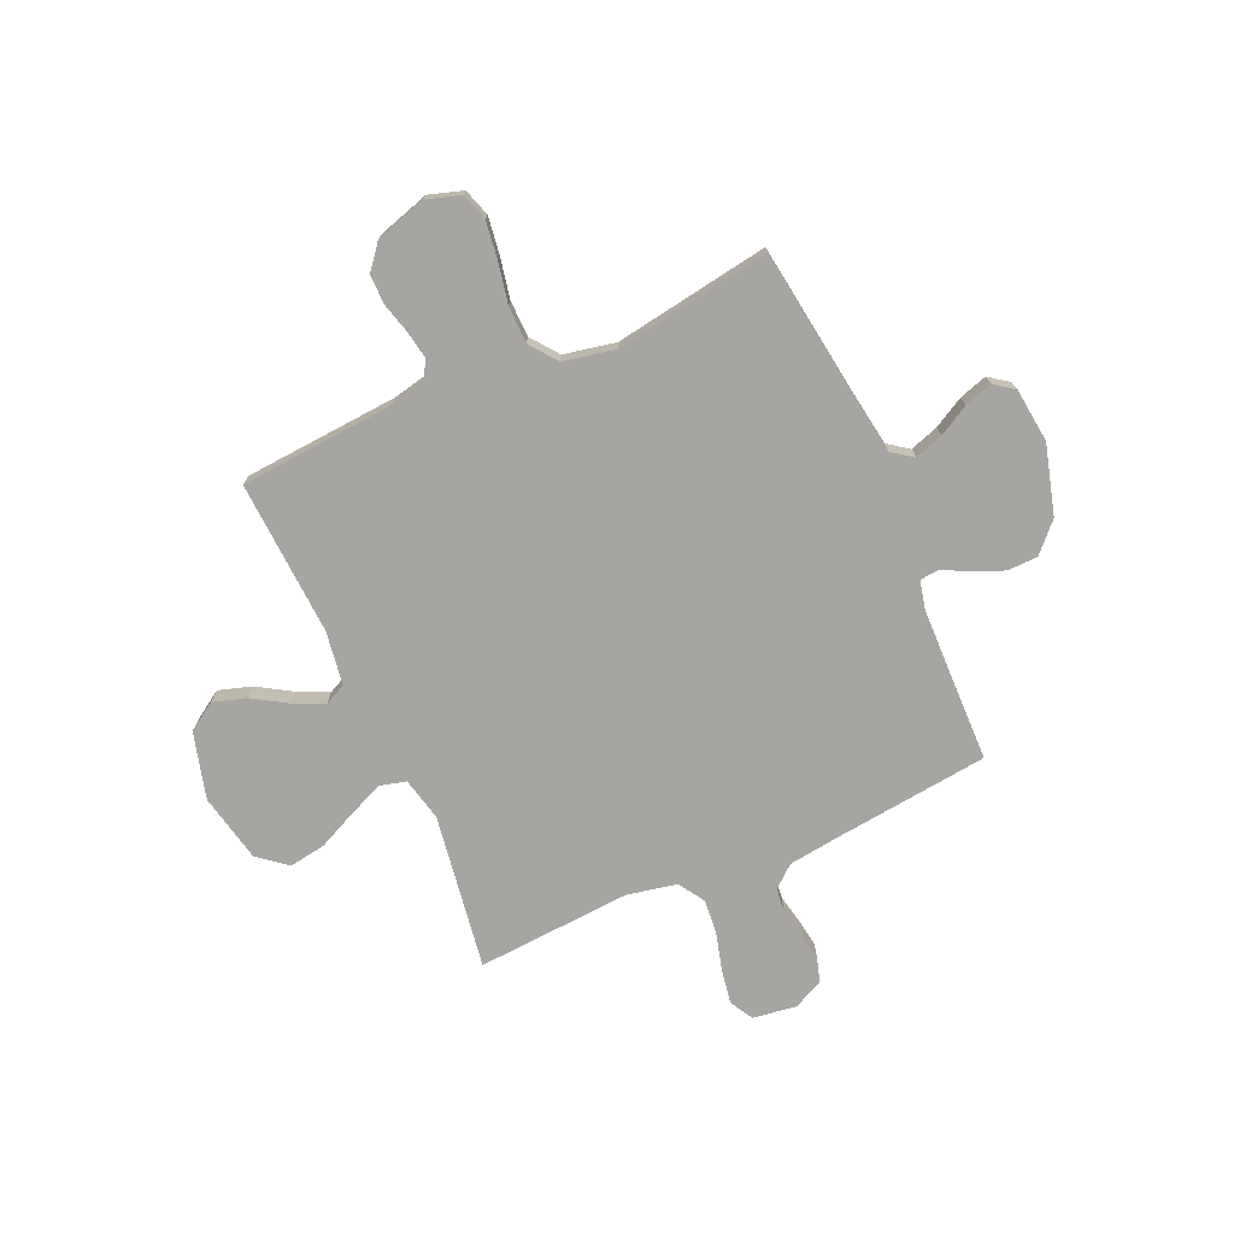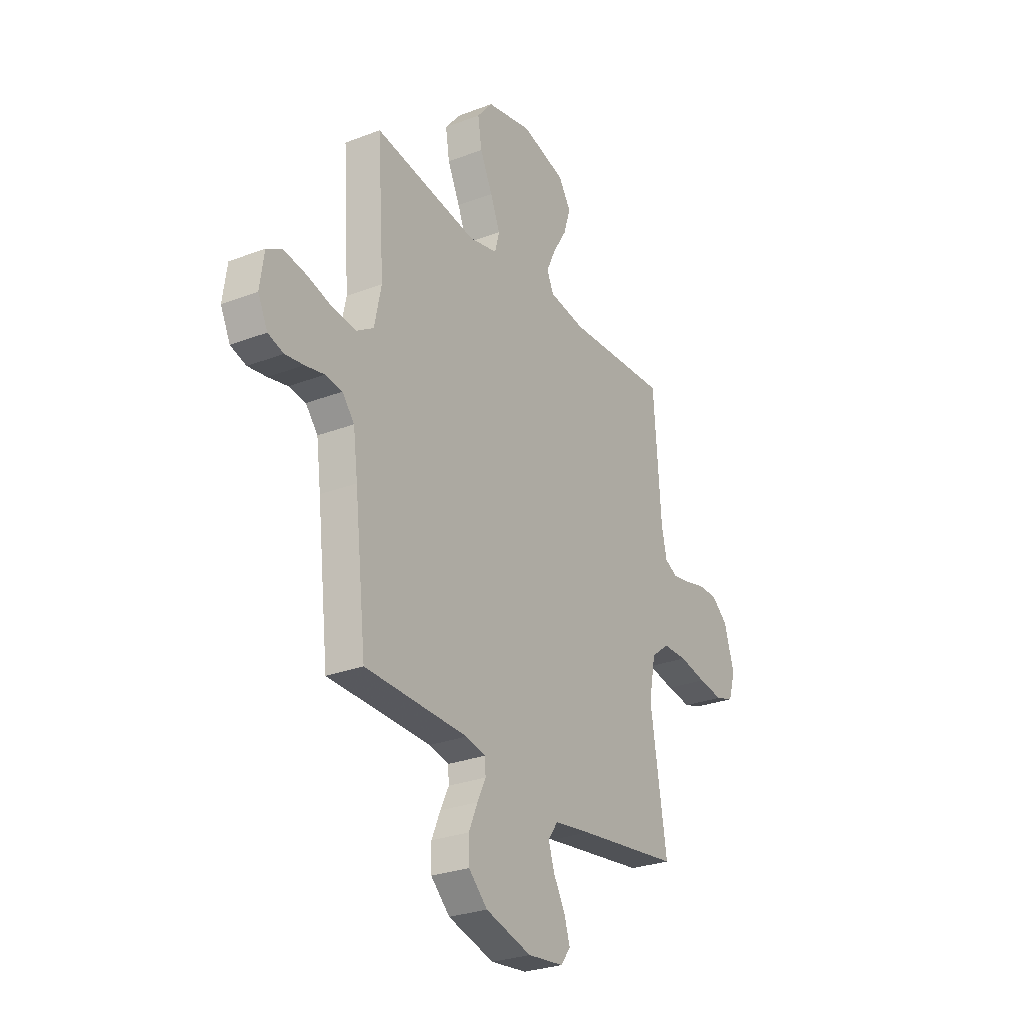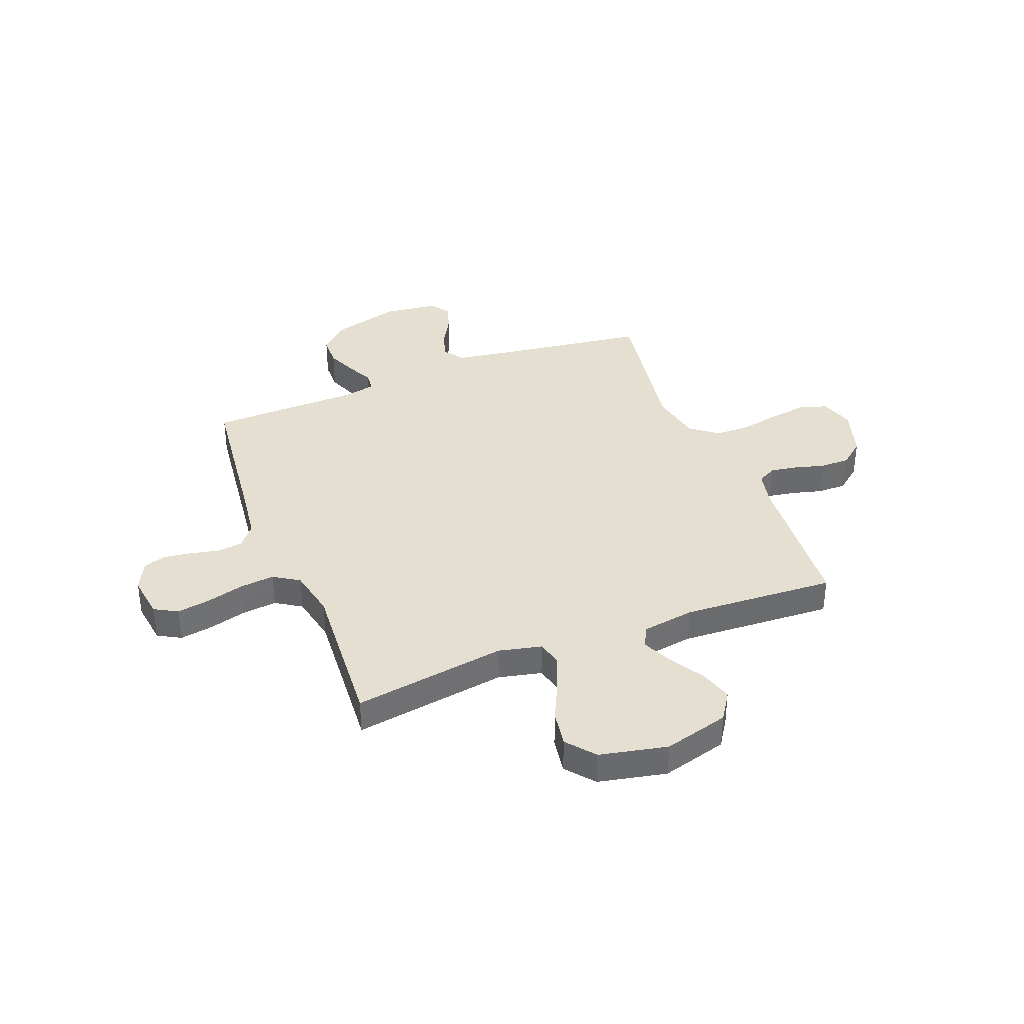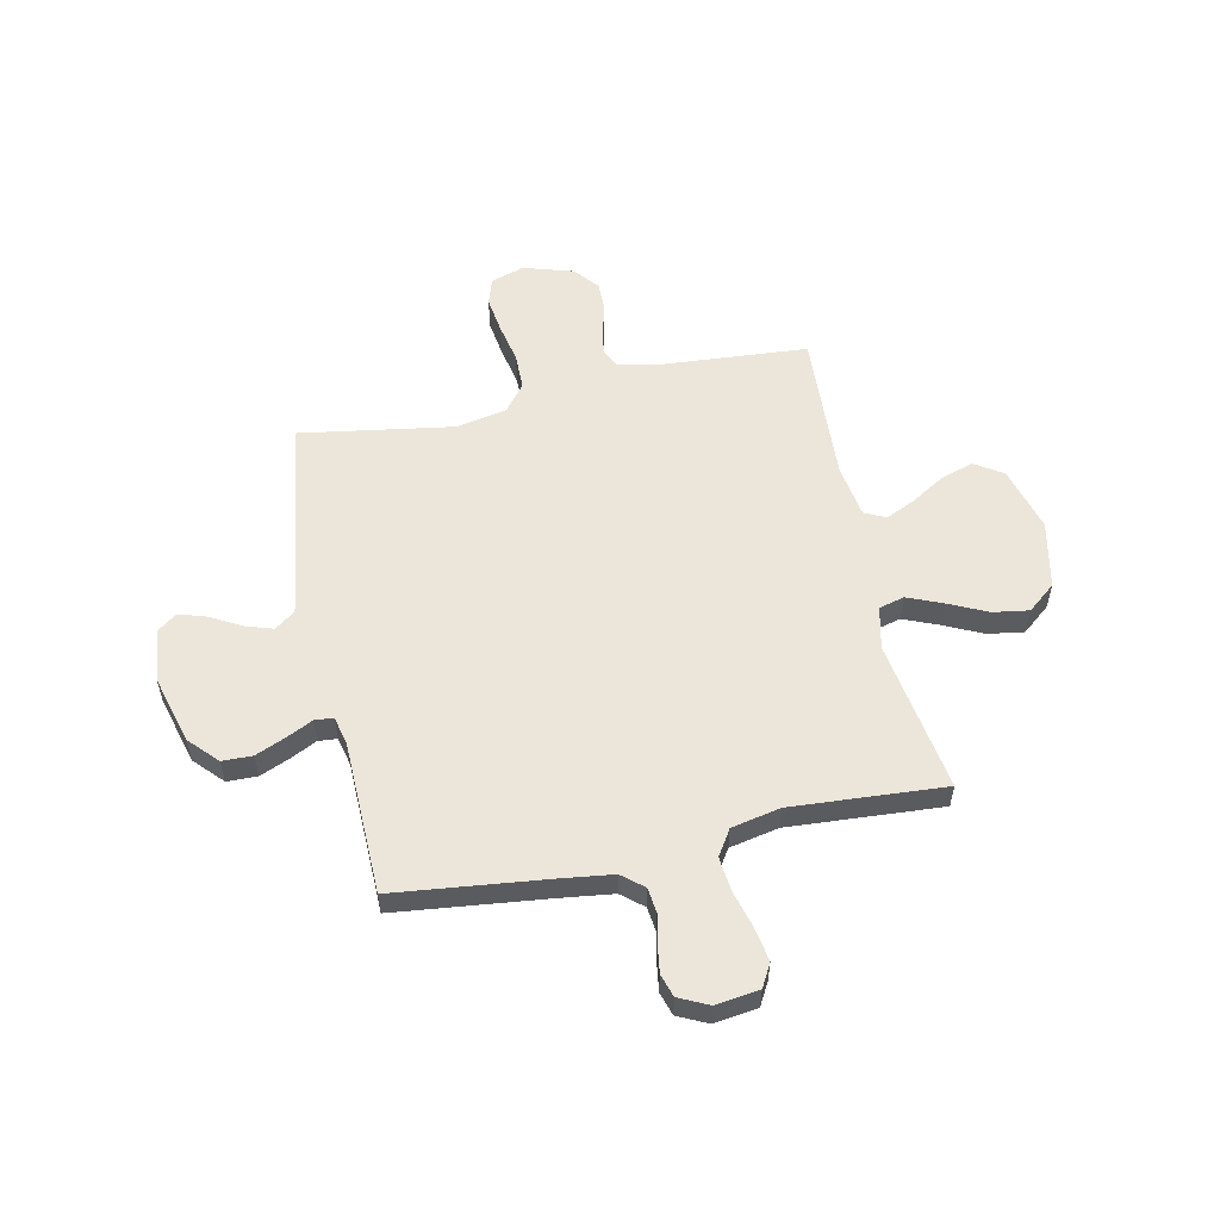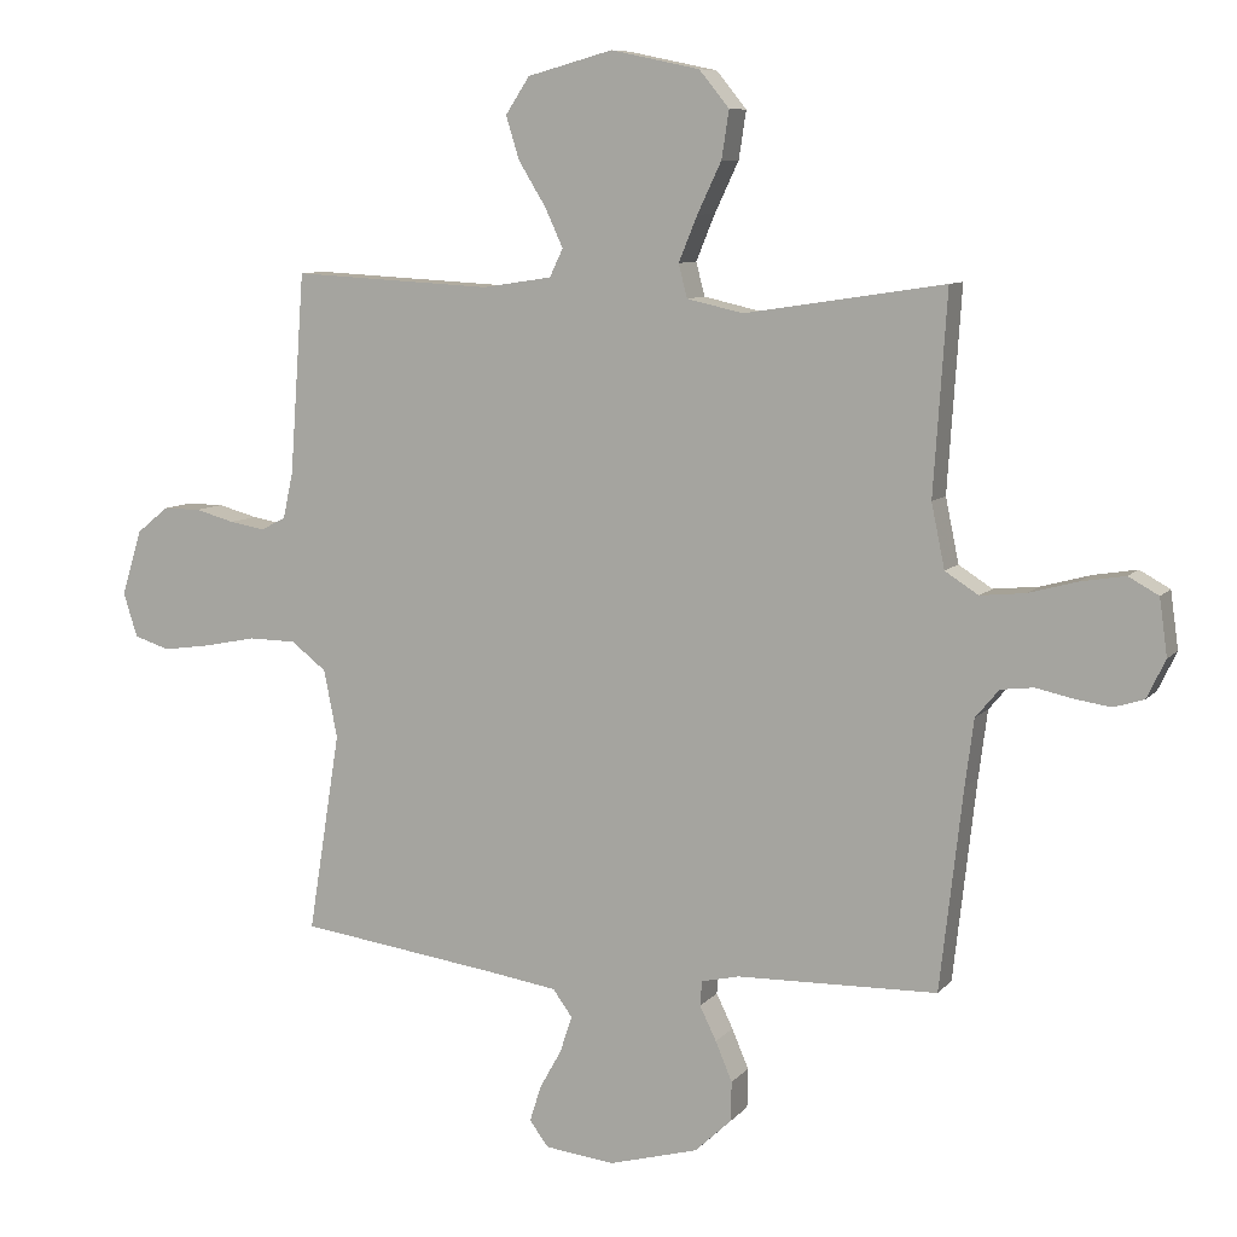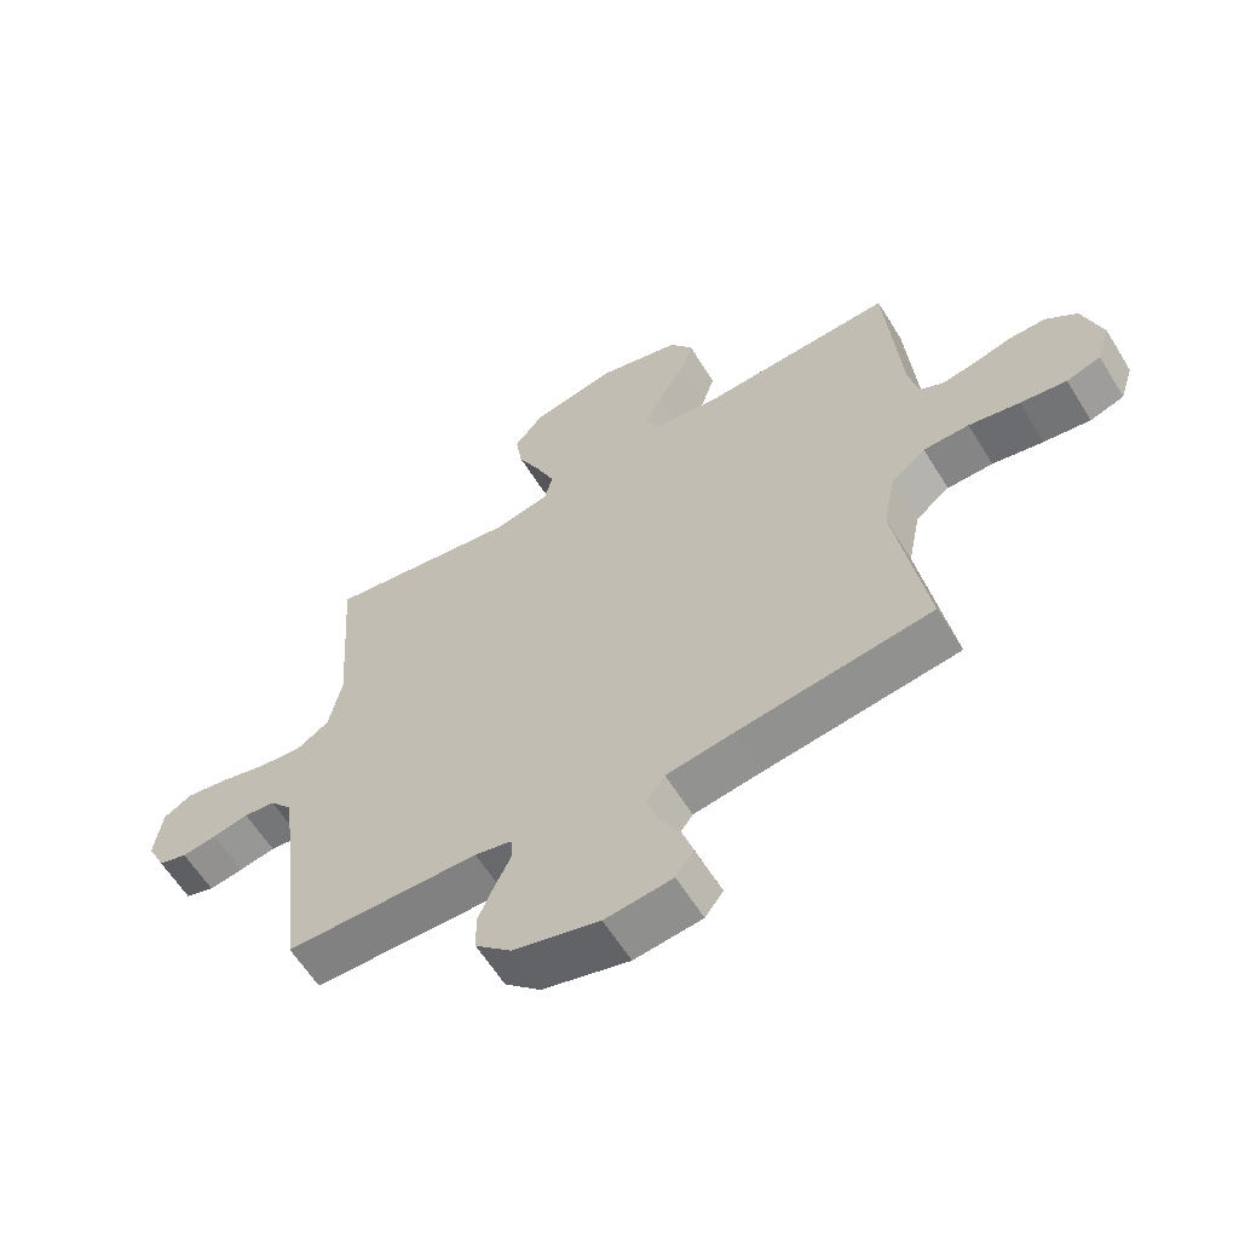
<metadata>
{"format":"obj","ext":"obj","renderer":"f3d","projection":"perspective","resolution":1024,"background":"white","views":[{"elev":-73.9,"azim":114.0,"up":"+Y"},{"elev":-27.8,"azim":-59.5,"up":"+Z"},{"elev":37.4,"azim":-21.2,"up":"+Y"},{"elev":55.7,"azim":-102.0,"up":"+Y"},{"elev":8.6,"azim":-157.6,"up":"+Z"},{"elev":-61.3,"azim":31.7,"up":"+Z"}]}
</metadata>
<code>
v 0.5 0.07 0.5
v 0.522 0.07 0.2
v 0.537 0.07 0.131
v 0.574 0.07 0.112
v 0.627 0.07 0.121
v 0.686 0.07 0.137
v 0.743 0.07 0.137
v 0.791 0.07 0.098
v 0.821 0.07 0
v 0.8 0.07 -0.066
v 0.747 0.07 -0.083
v 0.675 0.07 -0.073
v 0.596 0.07 -0.057
v 0.525 0.07 -0.058
v 0.472 0.07 -0.099
v 0.452 0.07 -0.2
v 0.5 0.07 -0.5
v 0.2 0.07 -0.541
v 0.094 0.07 -0.557
v 0.065 0.07 -0.597
v 0.083 0.07 -0.652
v 0.116 0.07 -0.711
v 0.133 0.07 -0.765
v 0.105 0.07 -0.803
v 0 0.07 -0.815
v -0.134 0.07 -0.778
v -0.189 0.07 -0.726
v -0.19 0.07 -0.667
v -0.165 0.07 -0.608
v -0.14 0.07 -0.557
v -0.143 0.07 -0.52
v -0.2 0.07 -0.507
v -0.5 0.07 -0.5
v -0.534 0.07 -0.2
v -0.547 0.07 -0.1
v -0.582 0.07 -0.058
v -0.631 0.07 -0.052
v -0.687 0.07 -0.064
v -0.741 0.07 -0.072
v -0.786 0.07 -0.058
v -0.814 0.07 0
v -0.802 0.07 0.085
v -0.757 0.07 0.11
v -0.691 0.07 0.099
v -0.618 0.07 0.079
v -0.55 0.07 0.072
v -0.5 0.07 0.104
v -0.48 0.07 0.2
v -0.5 0.07 0.5
v -0.2 0.07 0.454
v -0.116 0.07 0.473
v -0.103 0.07 0.523
v -0.131 0.07 0.591
v -0.167 0.07 0.667
v -0.178 0.07 0.738
v -0.133 0.07 0.793
v 0 0.07 0.821
v 0.128 0.07 0.786
v 0.164 0.07 0.731
v 0.144 0.07 0.667
v 0.103 0.07 0.6
v 0.076 0.07 0.542
v 0.096 0.07 0.5
v 0.2 0.07 0.484
v 0.5 0 0.5
v 0.522 0 0.2
v 0.537 0 0.131
v 0.574 0 0.112
v 0.627 0 0.121
v 0.686 0 0.137
v 0.743 0 0.137
v 0.791 0 0.098
v 0.821 0 0
v 0.8 0 -0.066
v 0.747 0 -0.083
v 0.675 0 -0.073
v 0.596 0 -0.057
v 0.525 0 -0.058
v 0.472 0 -0.099
v 0.452 0 -0.2
v 0.5 0 -0.5
v 0.2 0 -0.541
v 0.094 0 -0.557
v 0.065 0 -0.597
v 0.083 0 -0.652
v 0.116 0 -0.711
v 0.133 0 -0.765
v 0.105 0 -0.803
v 0 0 -0.815
v -0.134 0 -0.778
v -0.189 0 -0.726
v -0.19 0 -0.667
v -0.165 0 -0.608
v -0.14 0 -0.557
v -0.143 0 -0.52
v -0.2 0 -0.507
v -0.5 0 -0.5
v -0.534 0 -0.2
v -0.547 0 -0.1
v -0.582 0 -0.058
v -0.631 0 -0.052
v -0.687 0 -0.064
v -0.741 0 -0.072
v -0.786 0 -0.058
v -0.814 0 0
v -0.802 0 0.085
v -0.757 0 0.11
v -0.691 0 0.099
v -0.618 0 0.079
v -0.55 0 0.072
v -0.5 0 0.104
v -0.48 0 0.2
v -0.5 0 0.5
v -0.2 0 0.454
v -0.116 0 0.473
v -0.103 0 0.523
v -0.131 0 0.591
v -0.167 0 0.667
v -0.178 0 0.738
v -0.133 0 0.793
v 0 0 0.821
v 0.128 0 0.786
v 0.164 0 0.731
v 0.144 0 0.667
v 0.103 0 0.6
v 0.076 0 0.542
v 0.096 0 0.5
v 0.2 0 0.484
f 58 59 60 61
f 58 61 62
f 57 58 62
f 56 57 62
f 53 54 55 56
f 52 53 56 62
f 51 52 62 63
f 48 49 50
f 47 48 50 51
f 42 43 44 45
f 42 45 46
f 41 42 46
f 40 41 46
f 37 38 39 40
f 37 40 46
f 36 37 46 47
f 32 33 34
f 31 32 34 35
f 27 28 29 30
f 25 26 27 30
f 25 30 31
f 24 25 31
f 21 22 23 24
f 20 21 24 31
f 19 20 31 35
f 16 17 18
f 15 16 18 19
f 10 11 12 13
f 8 9 10 13
f 8 13 14
f 5 6 7 8
f 4 5 8 14
f 3 4 14 15
f 64 1 2
f 47 51 63 64
f 35 36 47 64
f 15 19 35 64
f 2 3 15 64
f 125 124 123 122
f 126 125 122
f 126 122 121
f 126 121 120
f 120 119 118 117
f 126 120 117 116
f 127 126 116 115
f 114 113 112
f 115 114 112 111
f 109 108 107 106
f 110 109 106
f 110 106 105
f 110 105 104
f 104 103 102 101
f 110 104 101
f 111 110 101 100
f 98 97 96
f 99 98 96 95
f 94 93 92 91
f 94 91 90 89
f 95 94 89
f 95 89 88
f 88 87 86 85
f 95 88 85 84
f 99 95 84 83
f 82 81 80
f 83 82 80 79
f 77 76 75 74
f 77 74 73 72
f 78 77 72
f 72 71 70 69
f 78 72 69 68
f 79 78 68 67
f 66 65 128
f 128 127 115 111
f 128 111 100 99
f 128 99 83 79
f 128 79 67 66
f 1 65 66 2
f 2 66 67 3
f 3 67 68 4
f 4 68 69 5
f 5 69 70 6
f 6 70 71 7
f 7 71 72 8
f 8 72 73 9
f 9 73 74 10
f 10 74 75 11
f 11 75 76 12
f 12 76 77 13
f 13 77 78 14
f 14 78 79 15
f 15 79 80 16
f 16 80 81 17
f 17 81 82 18
f 18 82 83 19
f 19 83 84 20
f 20 84 85 21
f 21 85 86 22
f 22 86 87 23
f 23 87 88 24
f 24 88 89 25
f 25 89 90 26
f 26 90 91 27
f 27 91 92 28
f 28 92 93 29
f 29 93 94 30
f 30 94 95 31
f 31 95 96 32
f 32 96 97 33
f 33 97 98 34
f 34 98 99 35
f 35 99 100 36
f 36 100 101 37
f 37 101 102 38
f 38 102 103 39
f 39 103 104 40
f 40 104 105 41
f 41 105 106 42
f 42 106 107 43
f 43 107 108 44
f 44 108 109 45
f 45 109 110 46
f 46 110 111 47
f 47 111 112 48
f 48 112 113 49
f 49 113 114 50
f 50 114 115 51
f 51 115 116 52
f 52 116 117 53
f 53 117 118 54
f 54 118 119 55
f 55 119 120 56
f 56 120 121 57
f 57 121 122 58
f 58 122 123 59
f 59 123 124 60
f 60 124 125 61
f 61 125 126 62
f 62 126 127 63
f 63 127 128 64
f 64 128 65 1

</code>
